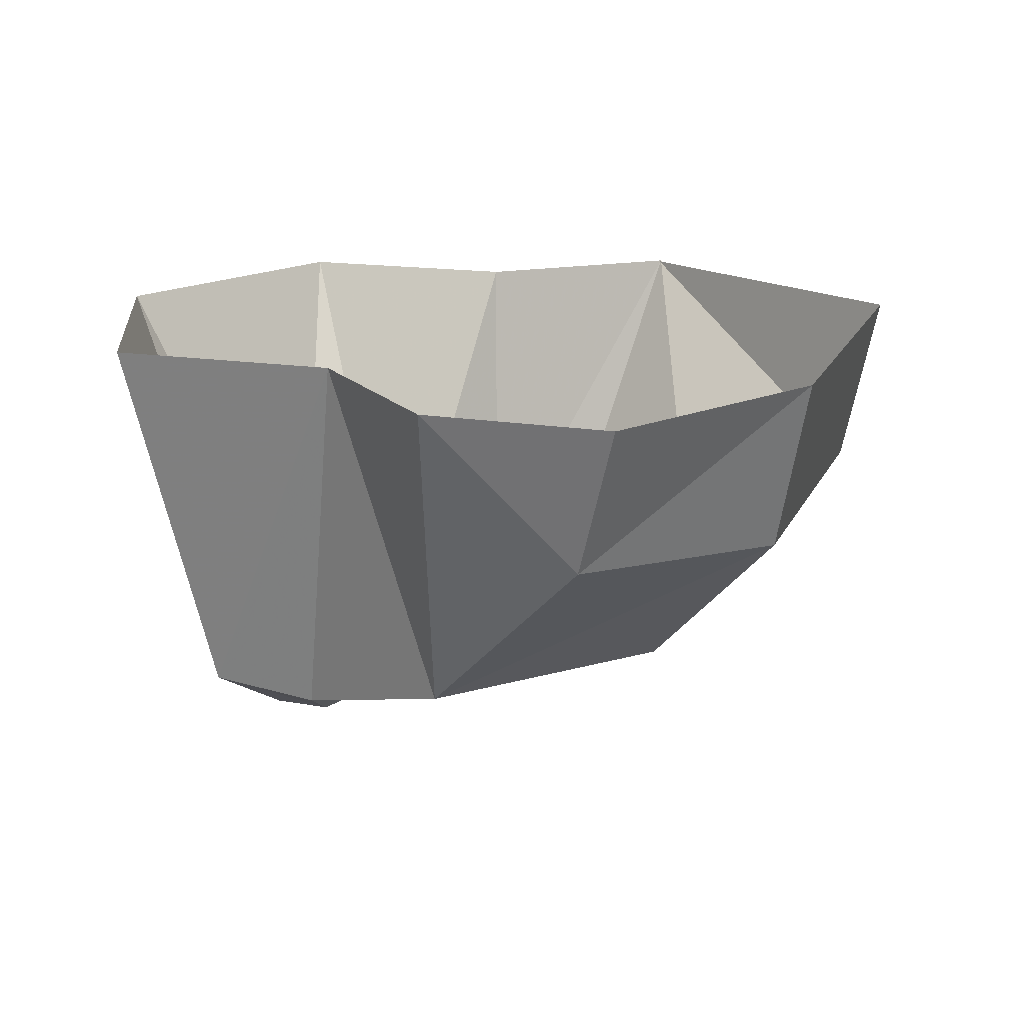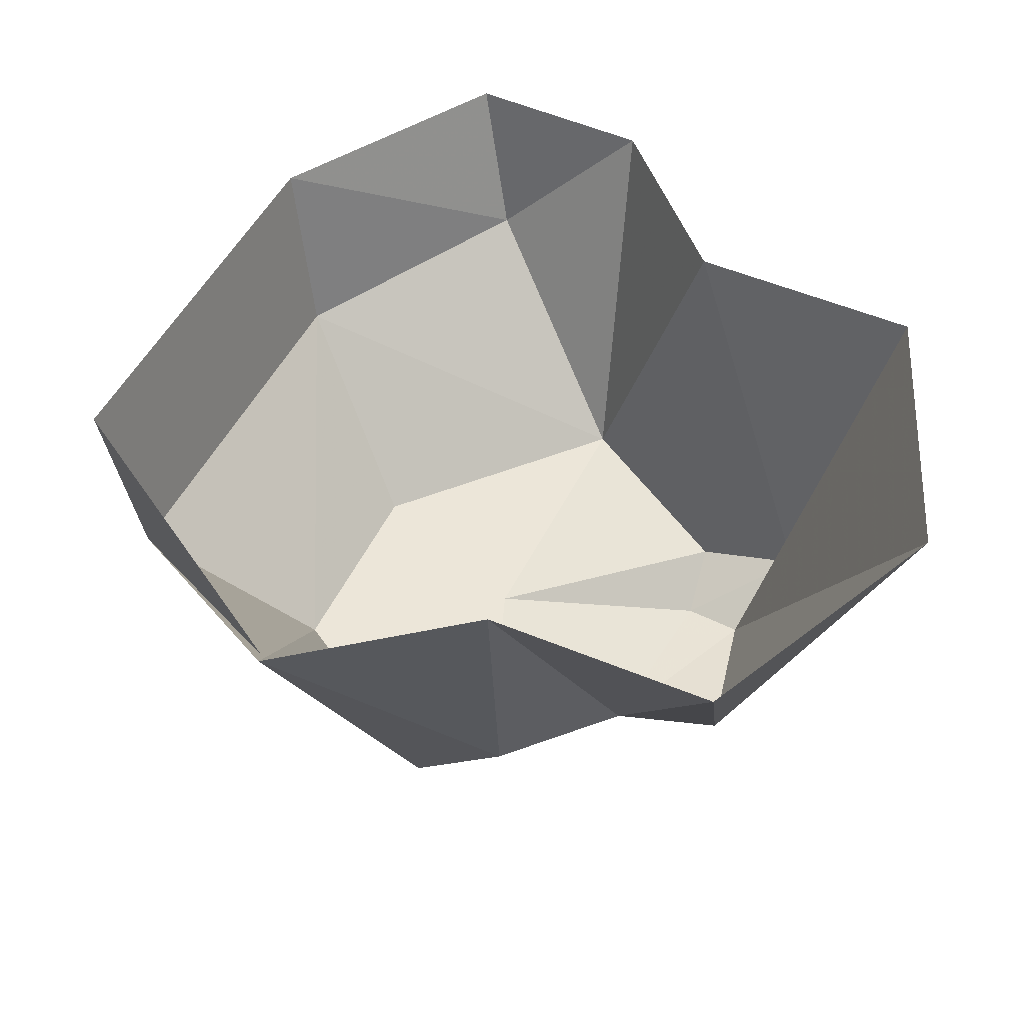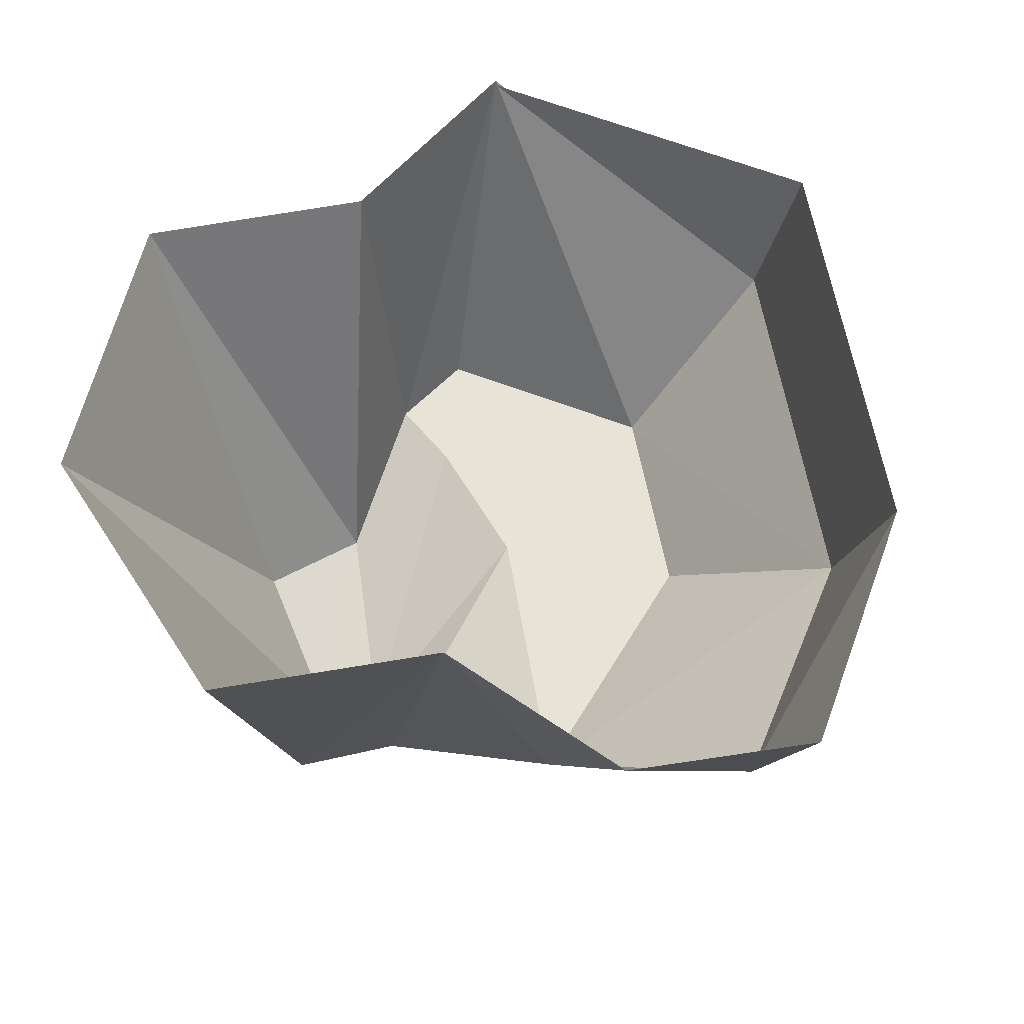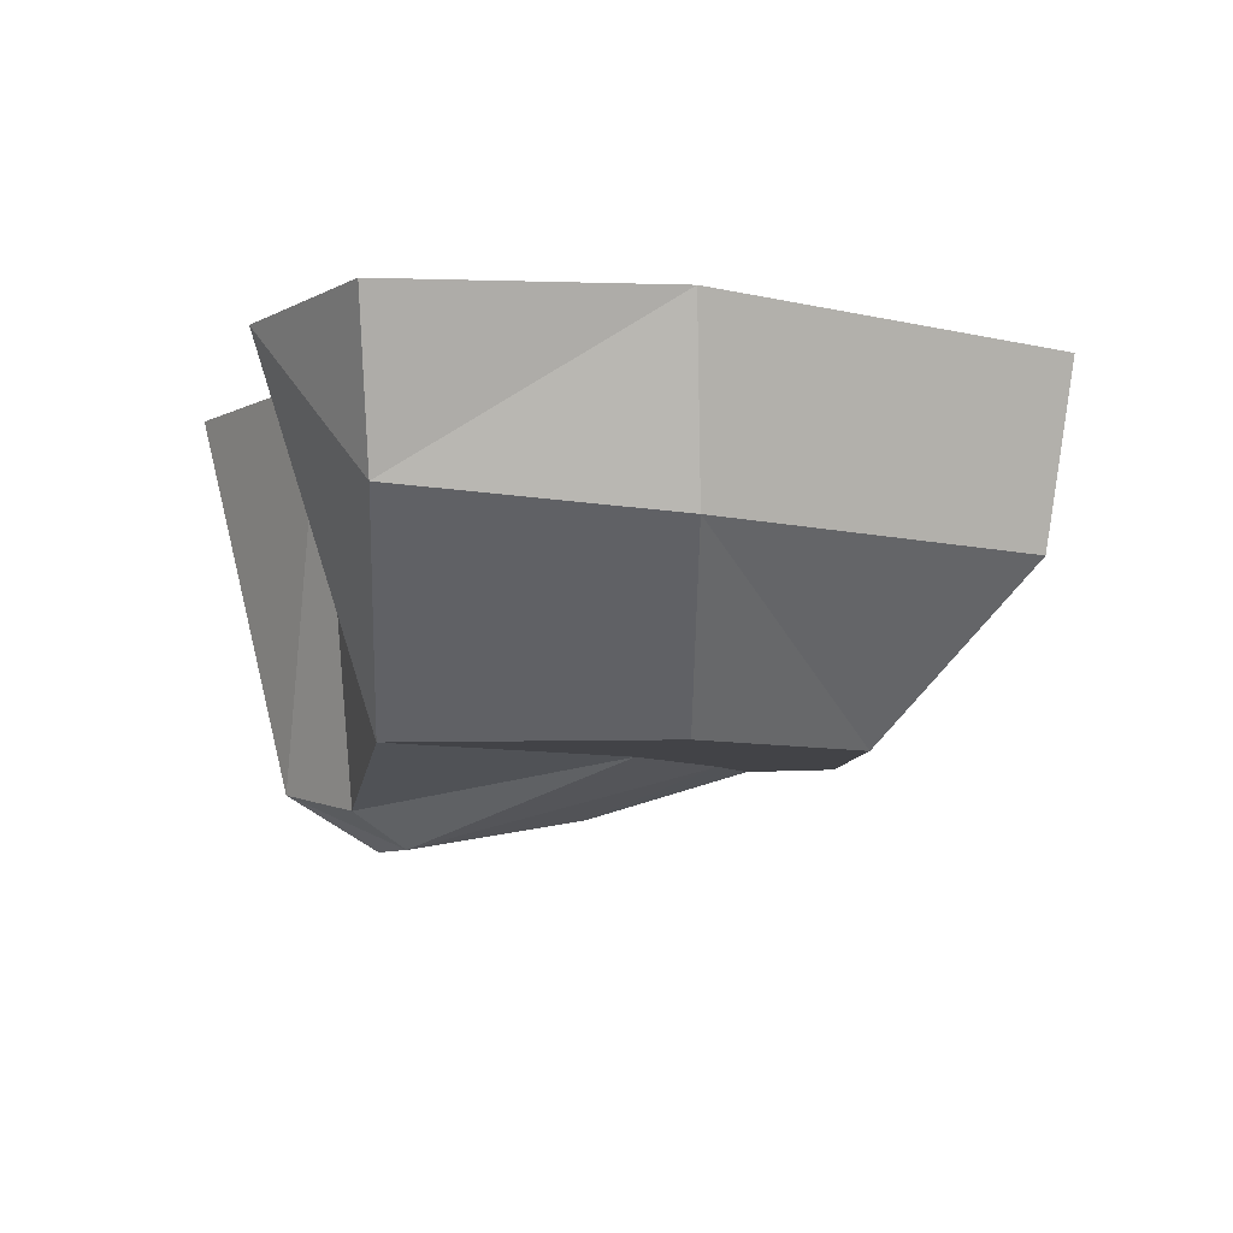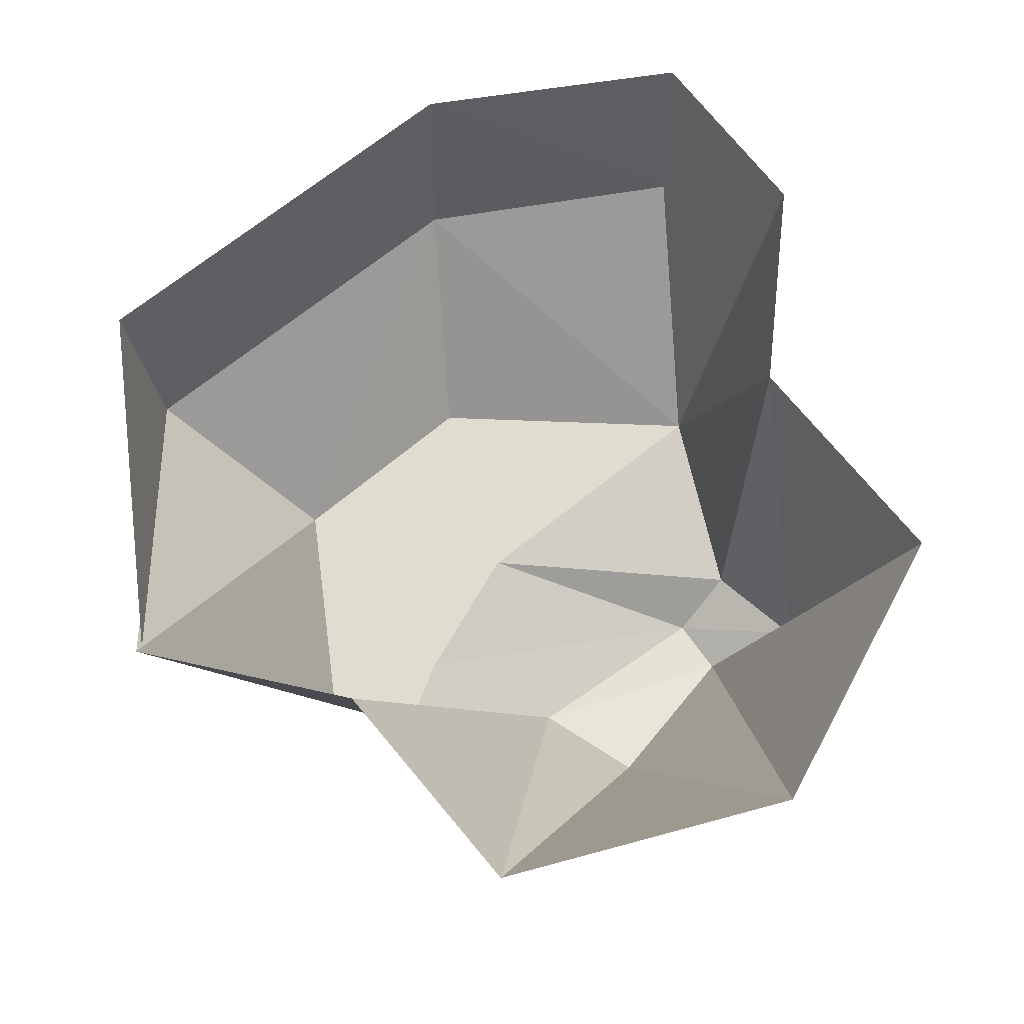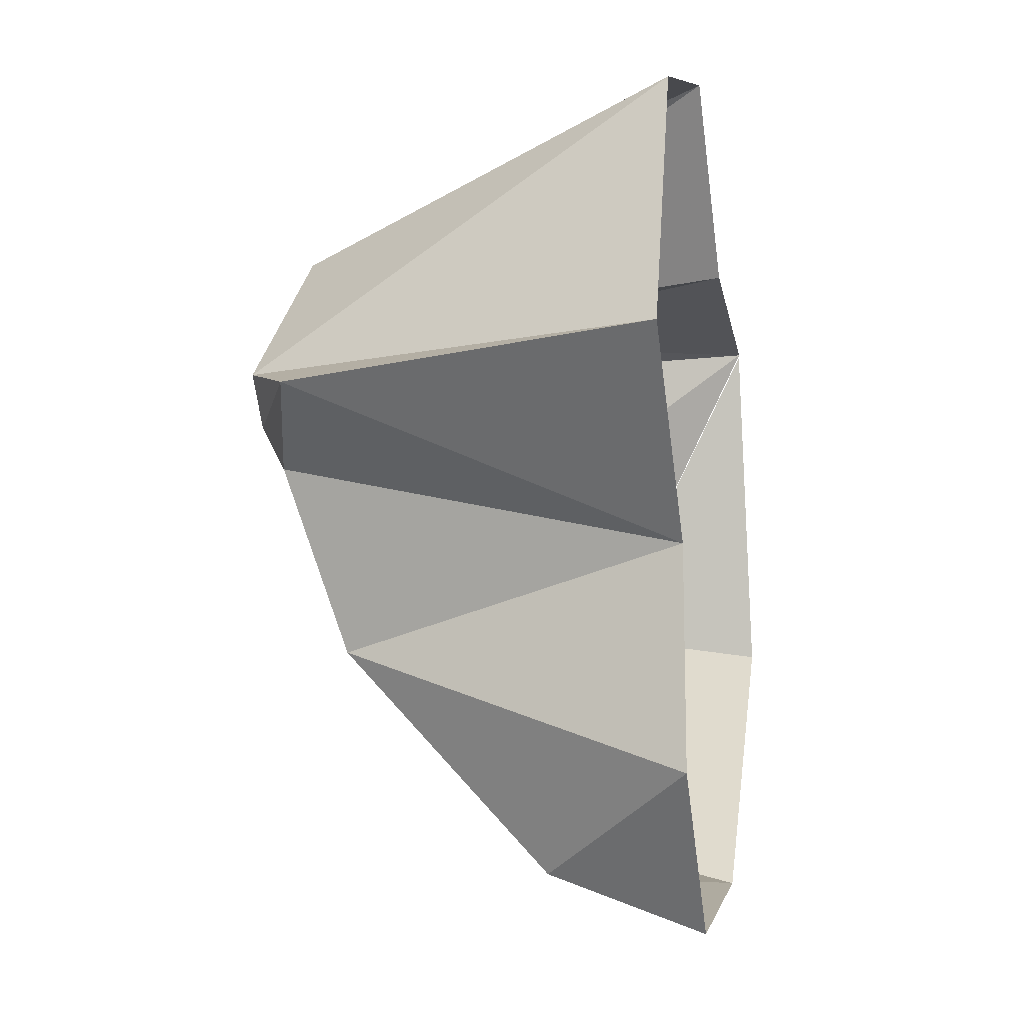
<metadata>
{"format":"obj","ext":"obj","renderer":"f3d","projection":"perspective","resolution":1024,"background":"white","views":[{"elev":16.6,"azim":152.9,"up":"+Y"},{"elev":49.5,"azim":-19.4,"up":"+Y"},{"elev":61.9,"azim":125.1,"up":"+Y"},{"elev":-7.5,"azim":-170.1,"up":"+Y"},{"elev":69.7,"azim":6.3,"up":"+Y"},{"elev":-13.4,"azim":101.0,"up":"+Z"}]}
</metadata>
<code>
o object/boulder/base
v -34 -36 -79
v -89 -36 -24
v -95 0 -29
v -35 0 -89
v 19 -31 -91
v 29 -70 -47
v -27 -70 -43
v -56 -70 -13
v -79 0 44
v -45 -70 32
v -27 -70 35
v -34 0 49
v 5 -80 27
v 0 0 82
v 25 -80 37
v 56 0 60
v 43 -87 8
v 79 0 3
v 60 -76 1
v 45 0 -31
v 43 -80 -12
v 45 0 -75
v 18 0 -103
v -78 0 43
v -11 -70 -7
v 35 -87 -1
v -23 -70 20
f 1 2 3
f 1 3 4
f 1 4 5
f 1 5 6
f 1 6 7
f 1 7 8
f 1 8 2
f 2 8 9
f 9 8 10
f 9 10 11
f 9 11 12
f 12 11 13
f 12 13 14
f 14 13 15
f 14 15 16
f 16 15 17
f 16 17 18
f 18 17 19
f 18 19 20
f 20 19 21
f 20 21 6
f 20 6 22
f 22 6 5
f 22 5 23
f 23 5 4
f 24 3 2
f 25 6 21
f 25 21 26
f 25 26 27
f 25 27 8
f 25 8 7
f 25 7 6
f 27 26 13
f 27 13 11
f 27 11 10
f 27 10 8
f 13 26 17
f 13 17 15
f 26 21 19
f 26 19 17

</code>
